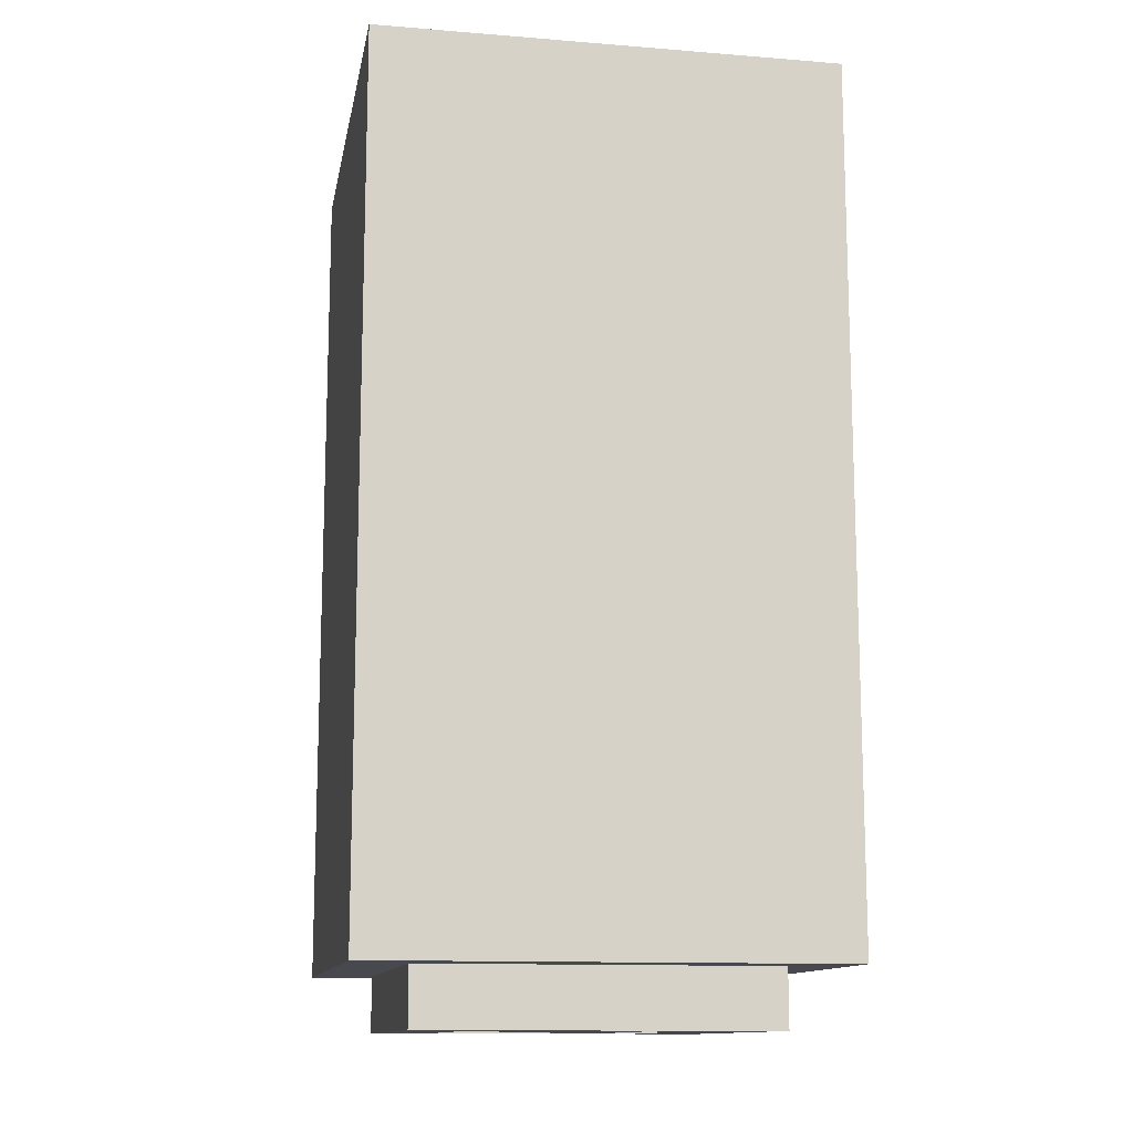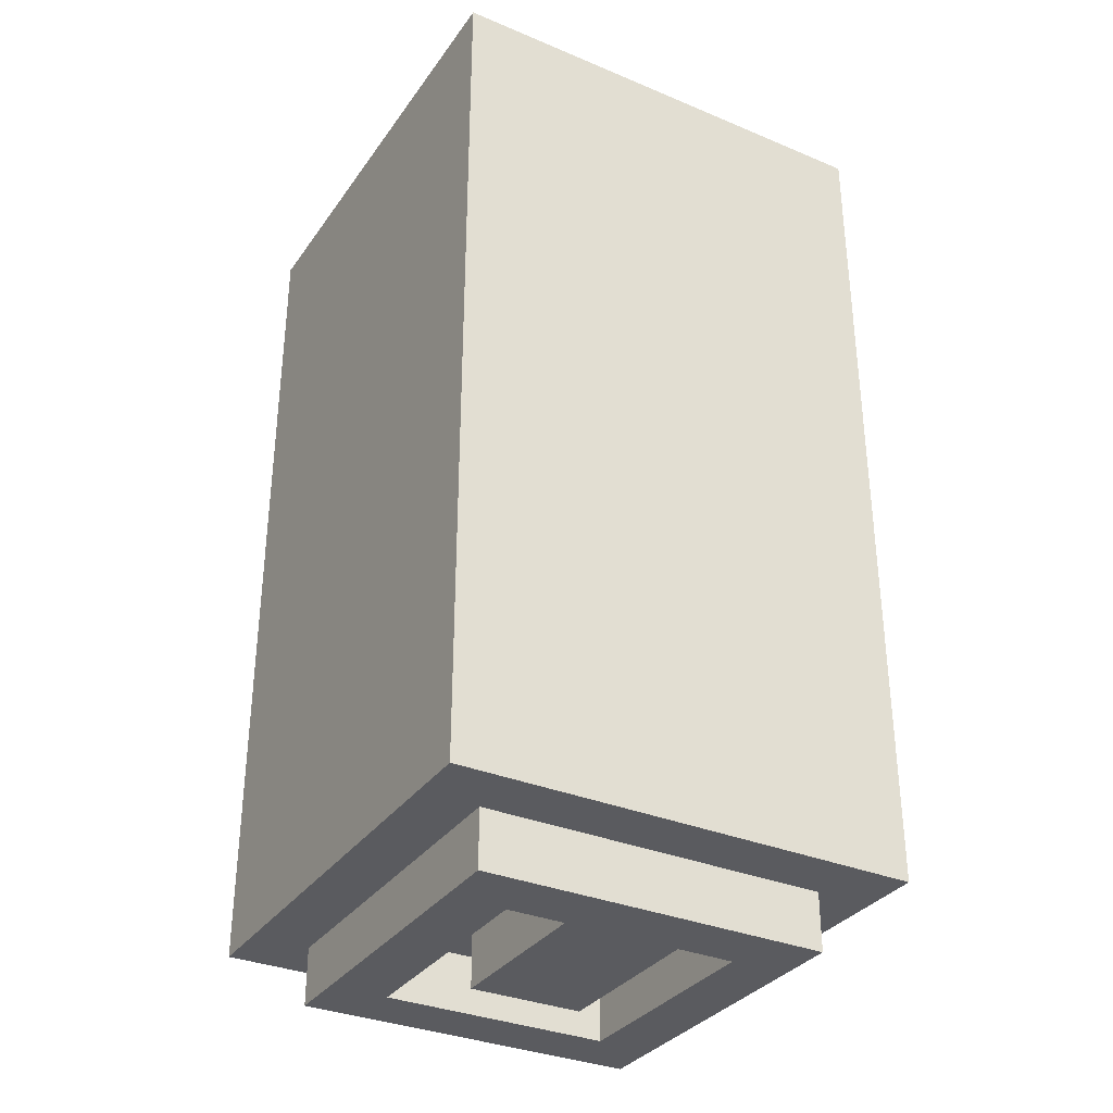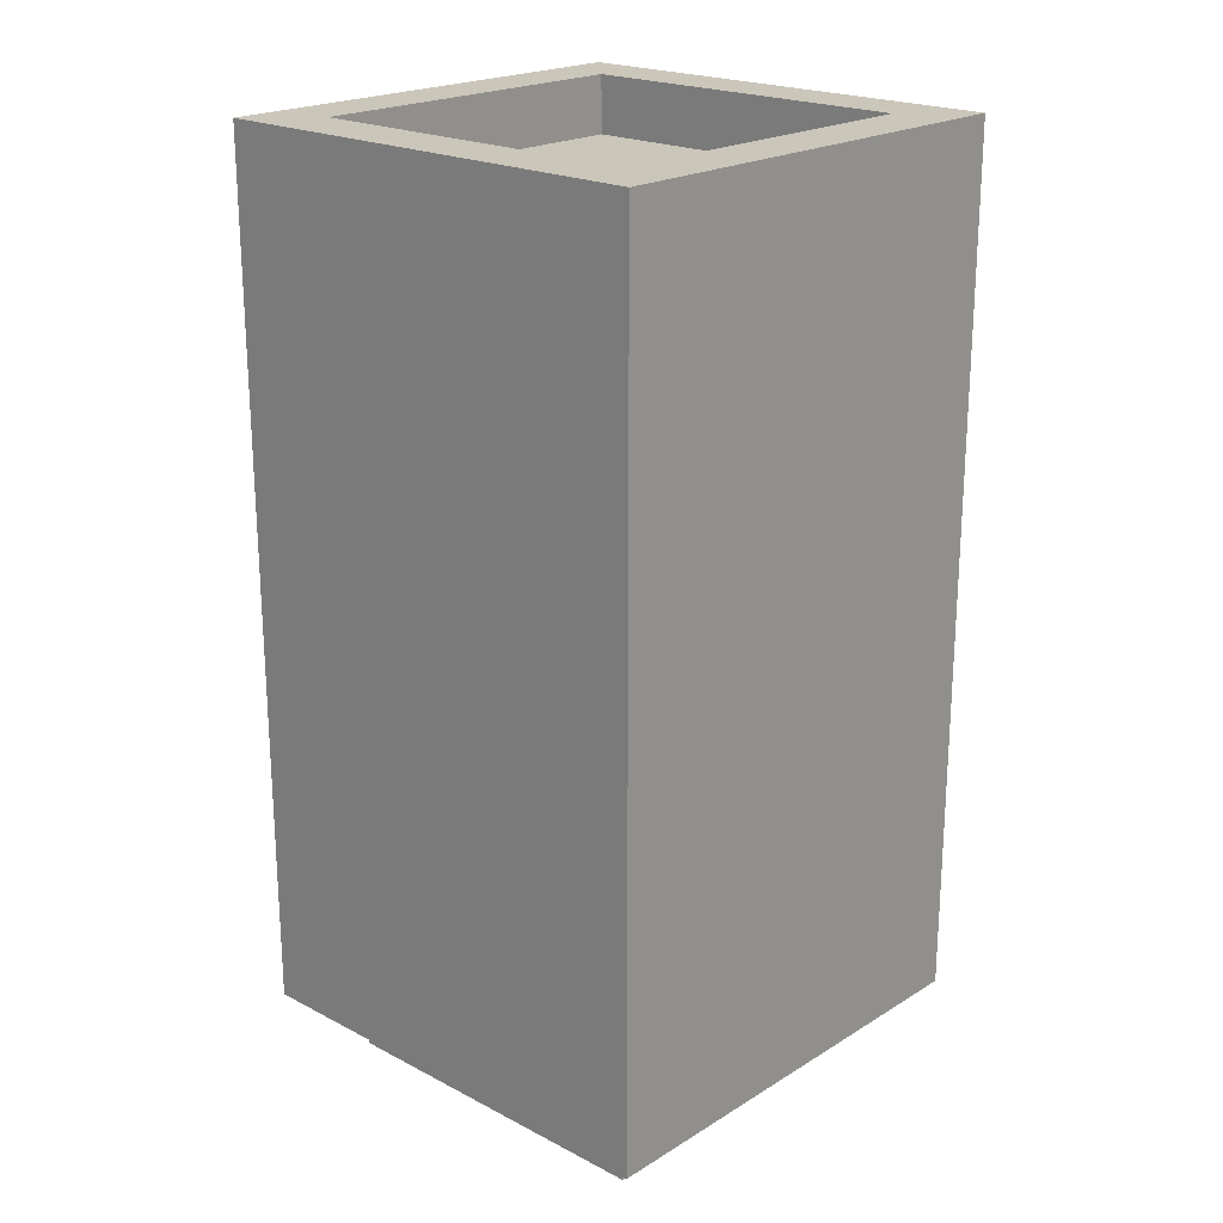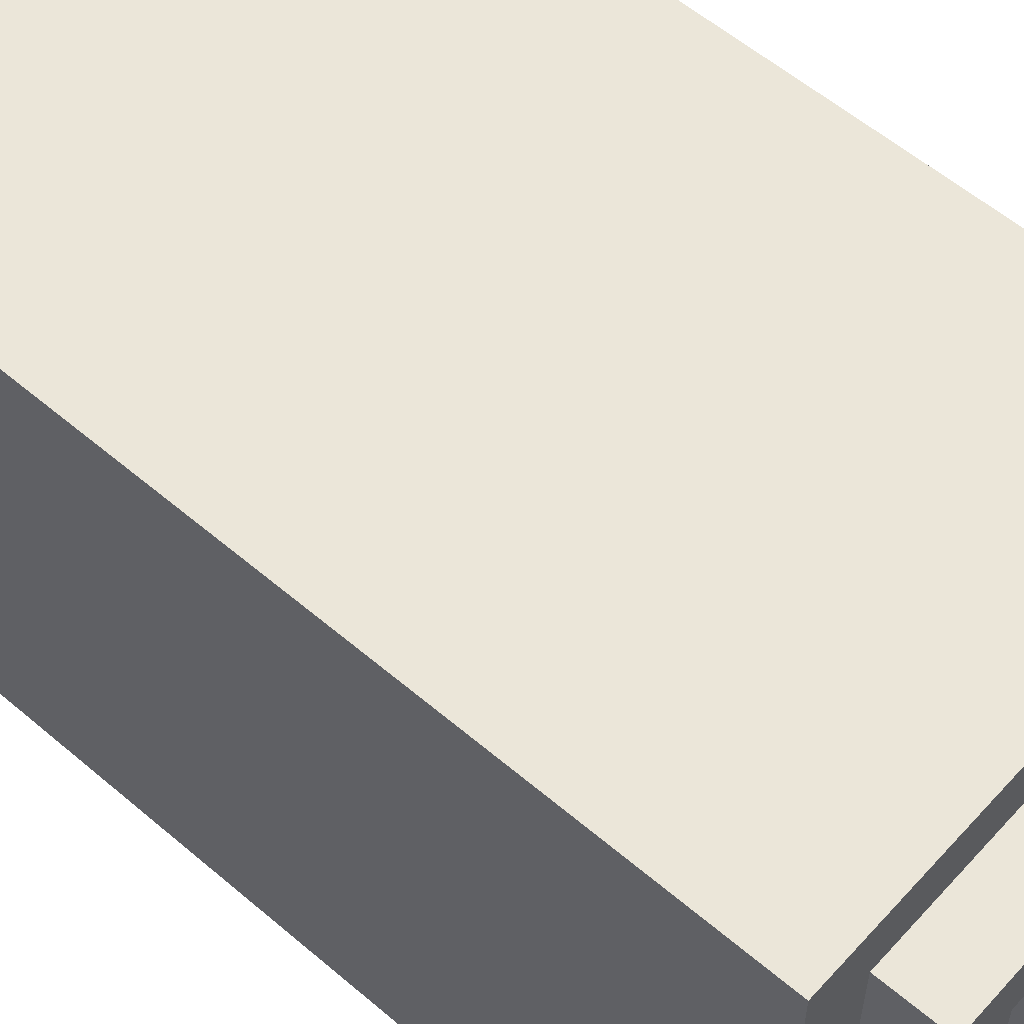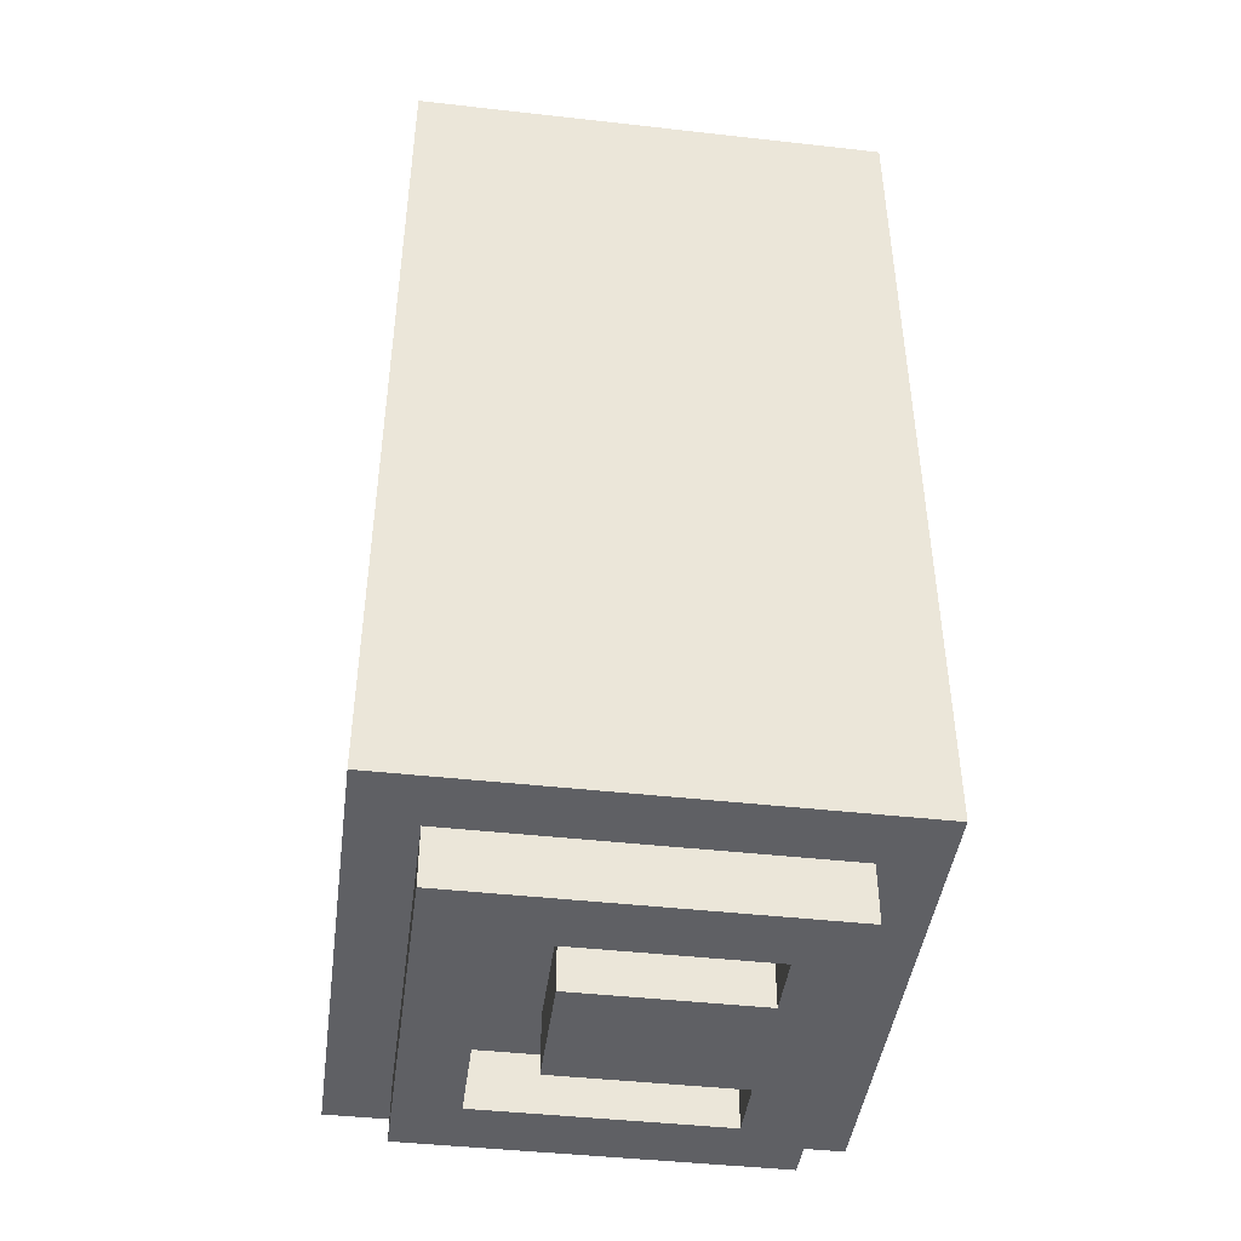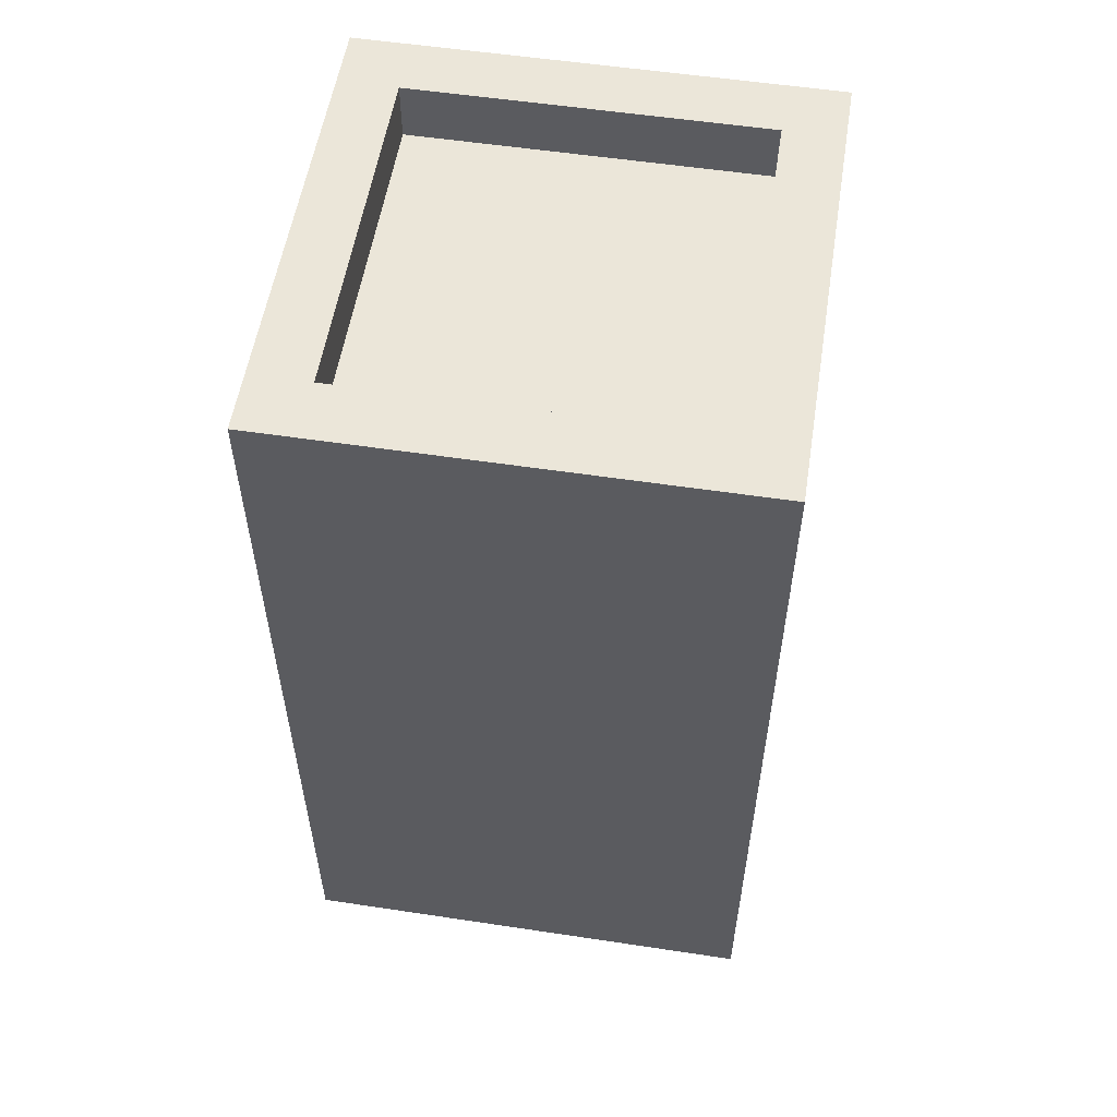
<metadata>
{"format":"obj","ext":"obj","renderer":"f3d","projection":"perspective","resolution":1024,"background":"white","views":[{"elev":-12.7,"azim":-10.4,"up":"+Z"},{"elev":-33.2,"azim":-29.8,"up":"+Z"},{"elev":21.2,"azim":-137.3,"up":"+Z"},{"elev":57.2,"azim":131.6,"up":"+Y"},{"elev":-44.3,"azim":-97.5,"up":"+Z"},{"elev":55.5,"azim":-81.0,"up":"+Z"}]}
</metadata>
<code>
o Untitled.044
v -0.3929 -0.3946 0.7804
v 0.4071 -0.3946 0.7804
v -0.2929 -0.3946 0.4804
v -0.1929 -0.3946 0.4804
v -0.09286 -0.3946 0.4804
v 0.007144 -0.3946 0.4804
v 0.1071 -0.3946 0.4804
v 0.2071 -0.3946 0.4804
v 0.3071 -0.3946 0.4804
v 0.4071 -0.3946 0.4804
v -0.3929 -0.3946 0.3804
v -0.2929 -0.3946 0.3804
v -0.1929 -0.3946 0.3804
v -0.09286 -0.3946 0.3804
v 0.007144 -0.3946 0.3804
v 0.1071 -0.3946 0.3804
v 0.2071 -0.3946 0.3804
v 0.3071 -0.3946 0.3804
v 0.4071 -0.3946 0.3804
v -0.2929 -0.3946 0.2804
v -0.1929 -0.3946 0.2804
v -0.09286 -0.3946 0.2804
v 0.007144 -0.3946 0.2804
v 0.1071 -0.3946 0.2804
v 0.2071 -0.3946 0.2804
v 0.3071 -0.3946 0.2804
v 0.4071 -0.3946 0.2804
v -0.3929 -0.3946 -0.7196
v 0.4071 -0.3946 -0.7196
v -0.2929 -0.2946 -0.7196
v 0.3071 -0.2946 -0.7196
v -0.2929 -0.2946 -0.8196
v 0.3071 -0.2946 -0.8196
v -0.1929 0.2054 -0.7196
v 0.2071 0.2054 -0.7196
v -0.1929 0.2054 -0.8196
v 0.2071 0.2054 -0.8196
v -0.2929 0.3054 0.7804
v 0.3071 0.3054 0.7804
v -0.2929 0.3054 0.6804
v 0.3071 0.3054 0.6804
v -0.2929 -0.2946 0.7804
v 0.3071 -0.2946 0.7804
v -0.2929 -0.2946 0.6804
v 0.3071 -0.2946 0.6804
v -0.1929 -0.1946 -0.7196
v -0.09286 -0.1946 -0.7196
v 0.1071 -0.1946 -0.7196
v 0.2071 -0.1946 -0.7196
v -0.1929 -0.1946 -0.8196
v -0.09286 -0.1946 -0.8196
v 0.1071 -0.1946 -0.8196
v 0.2071 -0.1946 -0.8196
v -0.09286 0.1054 -0.7196
v 0.1071 0.1054 -0.7196
v -0.09286 0.1054 -0.8196
v 0.1071 0.1054 -0.8196
v -0.2929 0.3054 -0.7196
v 0.3071 0.3054 -0.7196
v -0.2929 0.3054 -0.8196
v 0.3071 0.3054 -0.8196
v -0.3929 0.4054 0.7804
v 0.4071 0.4054 0.7804
v -0.3929 0.4054 0.4804
v -0.2929 0.4054 0.4804
v -0.1929 0.4054 0.4804
v -0.09286 0.4054 0.4804
v 0.007144 0.4054 0.4804
v 0.1071 0.4054 0.4804
v 0.2071 0.4054 0.4804
v 0.3071 0.4054 0.4804
v -0.3929 0.4054 0.3804
v -0.2929 0.4054 0.3804
v -0.1929 0.4054 0.3804
v -0.09286 0.4054 0.3804
v 0.007144 0.4054 0.3804
v 0.1071 0.4054 0.3804
v 0.2071 0.4054 0.3804
v 0.3071 0.4054 0.3804
v 0.4071 0.4054 0.3804
v -0.3929 0.4054 0.2804
v -0.2929 0.4054 0.2804
v -0.1929 0.4054 0.2804
v -0.09286 0.4054 0.2804
v 0.007144 0.4054 0.2804
v 0.1071 0.4054 0.2804
v 0.2071 0.4054 0.2804
v 0.3071 0.4054 0.2804
v -0.3929 0.4054 -0.7196
v 0.4071 0.4054 -0.7196
v -0.3929 -0.3946 0.7804
v -0.3929 -0.3946 0.3804
v -0.3929 -0.3946 -0.7196
v -0.3929 -0.2946 0.4804
v -0.3929 -0.2946 0.3804
v -0.3929 -0.2946 0.2804
v -0.3929 -0.1946 0.4804
v -0.3929 -0.1946 0.3804
v -0.3929 -0.1946 0.2804
v -0.3929 -0.1946 -0.01964
v -0.3929 -0.1946 -0.4196
v -0.3929 -0.09464 0.4804
v -0.3929 -0.09464 0.3804
v -0.3929 -0.09464 0.2804
v -0.3929 0.005357 0.4804
v -0.3929 0.005357 0.3804
v -0.3929 0.005357 0.2804
v -0.3929 0.1054 0.4804
v -0.3929 0.1054 0.3804
v -0.3929 0.1054 0.2804
v -0.3929 0.2054 0.4804
v -0.3929 0.2054 0.3804
v -0.3929 0.2054 0.2804
v -0.3929 0.2054 -0.01964
v -0.3929 0.2054 -0.4196
v -0.3929 0.3054 0.4804
v -0.3929 0.3054 0.3804
v -0.3929 0.3054 0.2804
v -0.3929 0.4054 0.7804
v -0.3929 0.4054 0.4804
v -0.3929 0.4054 0.3804
v -0.3929 0.4054 0.2804
v -0.3929 0.4054 -0.7196
v -0.2929 -0.2946 -0.7196
v -0.2929 -0.2946 -0.8196
v -0.2929 0.3054 -0.7196
v -0.2929 0.3054 -0.8196
v -0.09286 -0.1946 -0.7196
v -0.09286 -0.1946 -0.8196
v -0.09286 0.1054 -0.7196
v -0.09286 0.1054 -0.8196
v 0.2071 -0.1946 -0.7196
v 0.2071 -0.1946 -0.8196
v 0.2071 0.2054 -0.7196
v 0.2071 0.2054 -0.8196
v 0.3071 -0.2946 0.7804
v 0.3071 -0.2946 0.6804
v 0.3071 0.3054 0.7804
v 0.3071 0.3054 0.6804
v -0.2929 -0.2946 0.7804
v -0.2929 -0.2946 0.6804
v -0.2929 0.3054 0.7804
v -0.2929 0.3054 0.6804
v -0.1929 -0.1946 -0.7196
v -0.1929 -0.1946 -0.8196
v -0.1929 0.2054 -0.7196
v -0.1929 0.2054 -0.8196
v 0.1071 -0.1946 -0.7196
v 0.1071 -0.1946 -0.8196
v 0.1071 0.1054 -0.7196
v 0.1071 0.1054 -0.8196
v 0.3071 -0.2946 -0.7196
v 0.3071 -0.2946 -0.8196
v 0.3071 0.3054 -0.7196
v 0.3071 0.3054 -0.8196
v 0.4071 -0.3946 0.7804
v 0.4071 -0.3946 0.4804
v 0.4071 -0.3946 0.3804
v 0.4071 -0.3946 0.2804
v 0.4071 -0.3946 -0.7196
v 0.4071 -0.2946 0.4804
v 0.4071 -0.2946 0.3804
v 0.4071 -0.2946 0.2804
v 0.4071 -0.1946 0.4804
v 0.4071 -0.1946 0.3804
v 0.4071 -0.1946 0.2804
v 0.4071 -0.09464 0.4804
v 0.4071 -0.09464 0.3804
v 0.4071 -0.09464 0.2804
v 0.4071 0.005357 0.4804
v 0.4071 0.005357 0.3804
v 0.4071 0.005357 0.2804
v 0.4071 0.1054 0.4804
v 0.4071 0.1054 0.3804
v 0.4071 0.1054 0.2804
v 0.4071 0.2054 0.4804
v 0.4071 0.2054 0.3804
v 0.4071 0.2054 0.2804
v 0.4071 0.3054 0.4804
v 0.4071 0.3054 0.3804
v 0.4071 0.3054 0.2804
v 0.4071 0.4054 0.7804
v 0.4071 0.4054 0.3804
v 0.4071 0.4054 -0.7196
v -0.3929 -0.3946 0.7804
v -0.3929 0.4054 0.7804
v -0.2929 -0.2946 0.7804
v -0.2929 0.3054 0.7804
v 0.3071 -0.2946 0.7804
v 0.3071 0.3054 0.7804
v 0.4071 -0.3946 0.7804
v 0.4071 0.4054 0.7804
v -0.2929 -0.2946 0.6804
v -0.2929 0.3054 0.6804
v 0.3071 -0.2946 0.6804
v 0.3071 0.3054 0.6804
v -0.3929 -0.3946 -0.7196
v -0.3929 0.4054 -0.7196
v -0.2929 -0.2946 -0.7196
v -0.2929 0.3054 -0.7196
v -0.1929 -0.1946 -0.7196
v -0.1929 0.2054 -0.7196
v -0.09286 -0.1946 -0.7196
v -0.09286 0.1054 -0.7196
v 0.1071 -0.1946 -0.7196
v 0.1071 0.1054 -0.7196
v 0.2071 -0.1946 -0.7196
v 0.2071 0.2054 -0.7196
v 0.3071 -0.2946 -0.7196
v 0.3071 0.3054 -0.7196
v 0.4071 -0.3946 -0.7196
v 0.4071 0.4054 -0.7196
v -0.2929 -0.2946 -0.8196
v -0.2929 0.3054 -0.8196
v -0.1929 -0.1946 -0.8196
v -0.1929 0.2054 -0.8196
v -0.09286 -0.1946 -0.8196
v -0.09286 0.1054 -0.8196
v 0.1071 -0.1946 -0.8196
v 0.1071 0.1054 -0.8196
v 0.2071 -0.1946 -0.8196
v 0.2071 0.2054 -0.8196
v 0.3071 -0.2946 -0.8196
v 0.3071 0.3054 -0.8196
f 3 2 1
f 4 2 3
f 5 2 4
f 6 2 5
f 7 2 6
f 8 2 7
f 9 2 8
f 10 2 9
f 11 3 1
f 12 4 3
f 12 3 11
f 13 5 4
f 13 4 12
f 14 6 5
f 14 5 13
f 15 7 6
f 15 6 14
f 16 8 7
f 16 7 15
f 17 9 8
f 17 8 16
f 18 10 9
f 18 9 17
f 19 10 18
f 20 12 11
f 20 13 12
f 21 14 13
f 21 13 20
f 22 15 14
f 22 14 21
f 23 16 15
f 23 15 22
f 24 17 16
f 24 16 23
f 25 18 17
f 25 17 24
f 26 19 18
f 26 18 25
f 27 19 26
f 28 25 24
f 28 20 11
f 28 27 26
f 28 26 25
f 28 24 23
f 28 23 22
f 28 22 21
f 28 21 20
f 29 27 28
f 32 31 30
f 33 31 32
f 36 35 34
f 37 35 36
f 40 39 38
f 41 39 40
f 42 43 44
f 44 43 45
f 46 47 50
f 50 47 51
f 48 49 52
f 52 49 53
f 54 55 56
f 56 55 57
f 58 59 60
f 60 59 61
f 62 63 64
f 64 63 65
f 65 63 66
f 66 63 67
f 67 63 68
f 68 63 69
f 69 63 70
f 70 63 71
f 64 65 72
f 65 66 73
f 72 65 73
f 66 67 74
f 73 66 74
f 67 68 75
f 74 67 75
f 68 69 76
f 75 68 76
f 69 70 77
f 76 69 77
f 70 71 78
f 77 70 78
f 71 63 79
f 78 71 79
f 79 63 80
f 72 73 81
f 73 74 82
f 81 73 82
f 74 75 83
f 82 74 83
f 75 76 84
f 83 75 84
f 76 77 85
f 84 76 85
f 77 78 86
f 85 77 86
f 78 79 87
f 86 78 87
f 79 80 88
f 87 79 88
f 84 85 89
f 81 82 89
f 87 88 89
f 86 87 89
f 85 86 89
f 83 84 89
f 82 83 89
f 88 80 90
f 89 88 90
f 94 92 91
f 95 93 92
f 95 92 94
f 96 93 95
f 97 94 91
f 97 95 94
f 98 96 95
f 98 95 97
f 99 93 96
f 99 96 98
f 100 93 99
f 101 93 100
f 102 98 97
f 102 97 91
f 103 99 98
f 103 98 102
f 103 100 99
f 104 100 103
f 105 102 91
f 105 103 102
f 106 104 103
f 106 103 105
f 107 100 104
f 107 104 106
f 108 106 105
f 108 105 91
f 109 107 106
f 109 106 108
f 110 100 107
f 110 107 109
f 111 109 108
f 111 108 91
f 112 110 109
f 112 109 111
f 113 100 110
f 113 110 112
f 114 101 100
f 114 100 113
f 115 93 101
f 115 101 114
f 116 112 111
f 116 111 91
f 117 114 113
f 117 112 116
f 117 113 112
f 117 115 114
f 118 115 117
f 119 116 91
f 120 117 116
f 120 116 119
f 121 118 117
f 121 117 120
f 122 115 118
f 122 118 121
f 123 93 115
f 123 115 122
f 126 125 124
f 127 125 126
f 130 129 128
f 131 129 130
f 134 133 132
f 135 133 134
f 138 137 136
f 139 137 138
f 140 141 142
f 142 141 143
f 144 145 146
f 146 145 147
f 148 149 150
f 150 149 151
f 152 153 154
f 154 153 155
f 156 157 161
f 157 158 161
f 158 159 162
f 161 158 162
f 159 160 163
f 162 159 163
f 161 162 164
f 156 161 164
f 162 163 165
f 164 162 165
f 163 160 166
f 165 163 166
f 164 165 167
f 156 164 167
f 165 166 168
f 167 165 168
f 166 160 169
f 168 166 169
f 167 168 170
f 156 167 170
f 168 169 171
f 170 168 171
f 169 160 172
f 171 169 172
f 170 171 173
f 156 170 173
f 171 172 174
f 173 171 174
f 172 160 175
f 174 172 175
f 173 174 176
f 156 173 176
f 174 175 177
f 176 174 177
f 175 160 178
f 177 175 178
f 176 177 179
f 156 176 179
f 177 178 180
f 179 177 180
f 178 160 181
f 180 178 181
f 179 180 182
f 156 179 182
f 180 181 183
f 182 180 183
f 181 160 184
f 183 181 184
f 187 186 185
f 188 186 187
f 189 187 185
f 190 186 188
f 191 189 185
f 191 190 189
f 192 186 190
f 192 190 191
f 195 194 193
f 196 194 195
f 197 198 199
f 199 198 200
f 201 202 203
f 203 202 204
f 204 202 206
f 205 206 207
f 206 202 208
f 207 206 208
f 197 199 209
f 200 198 210
f 197 209 211
f 209 210 211
f 210 198 212
f 211 210 212
f 213 214 215
f 215 214 216
f 213 215 217
f 213 217 219
f 217 218 219
f 219 218 220
f 213 219 221
f 216 214 222
f 213 221 223
f 221 222 223
f 222 214 224
f 223 222 224

</code>
